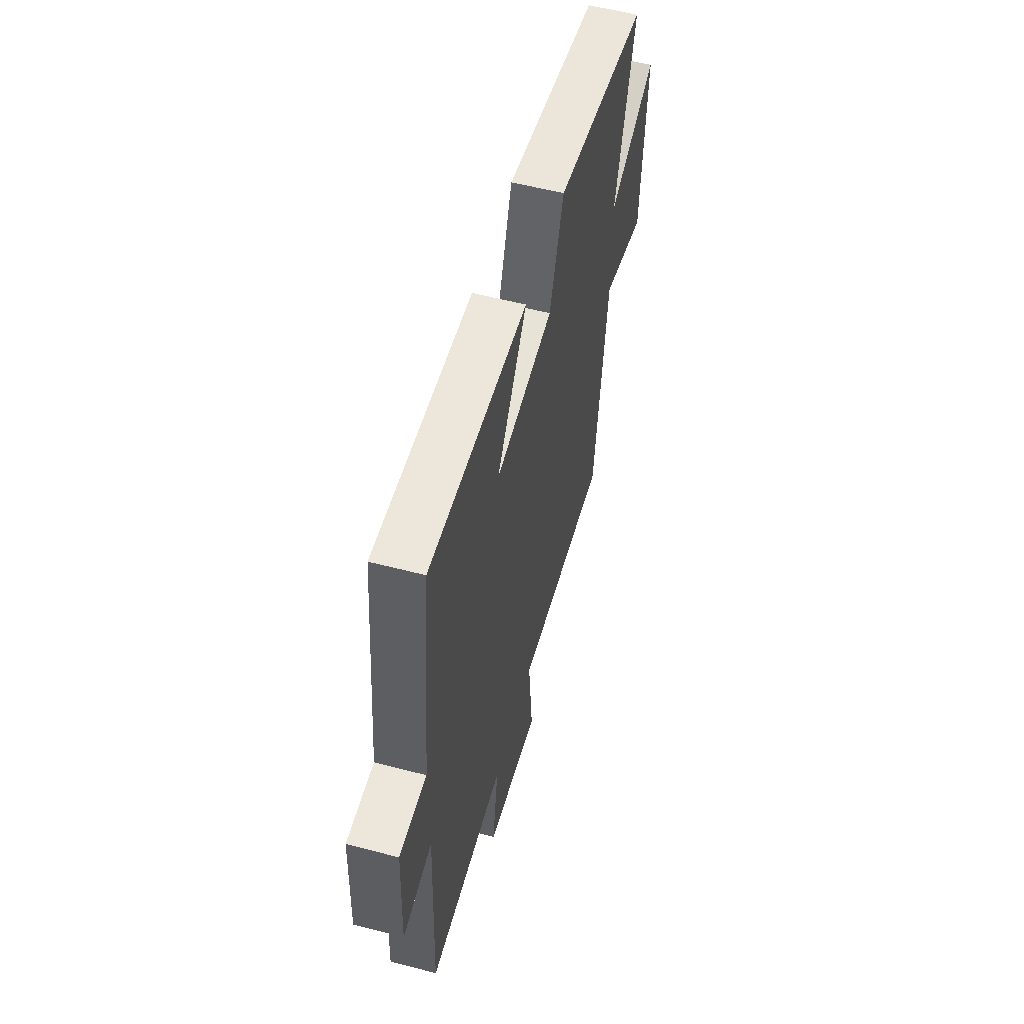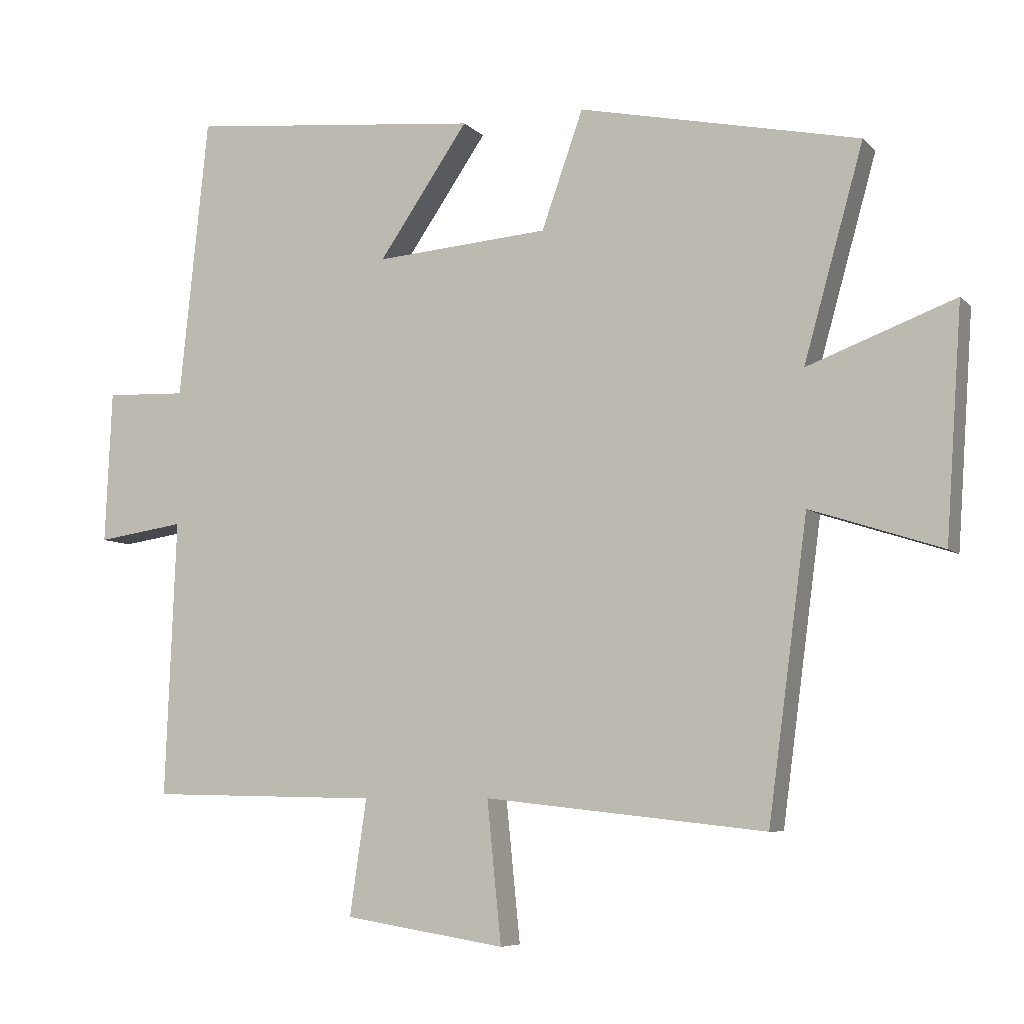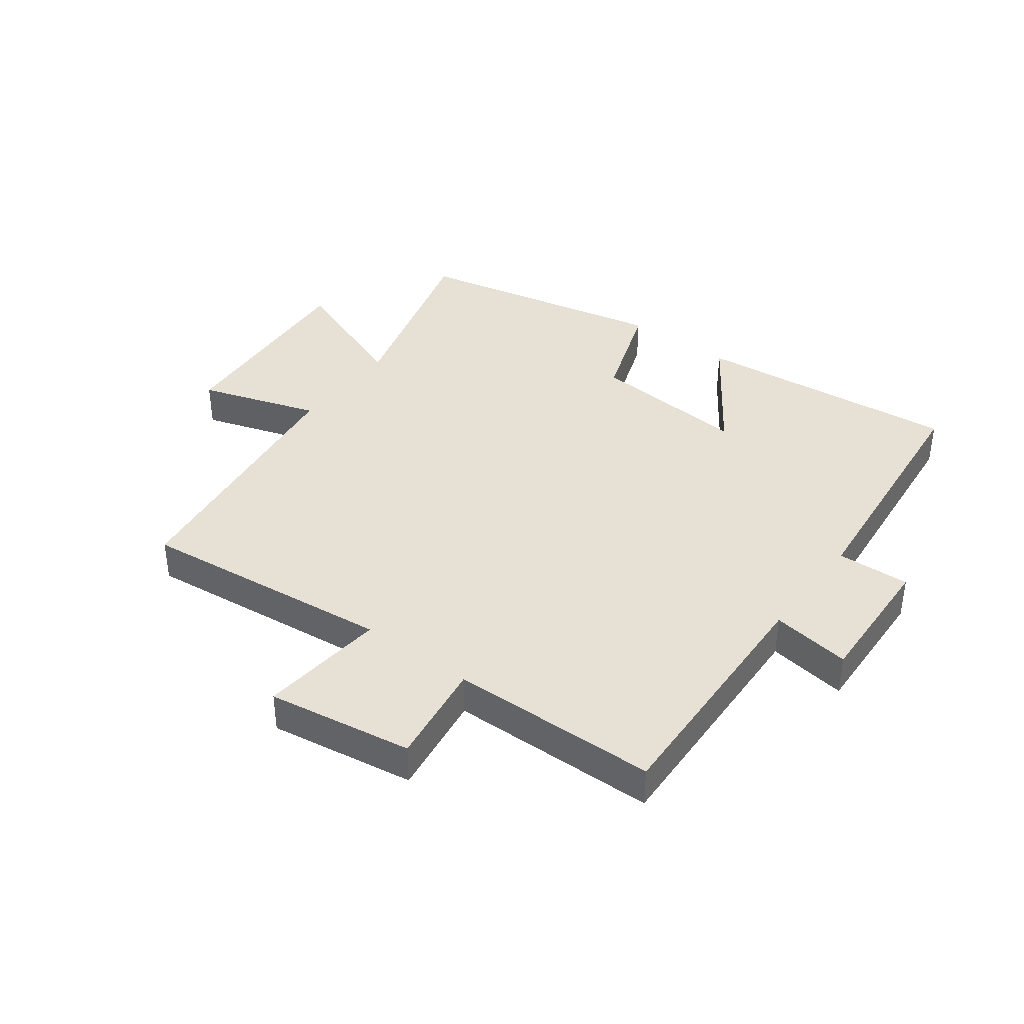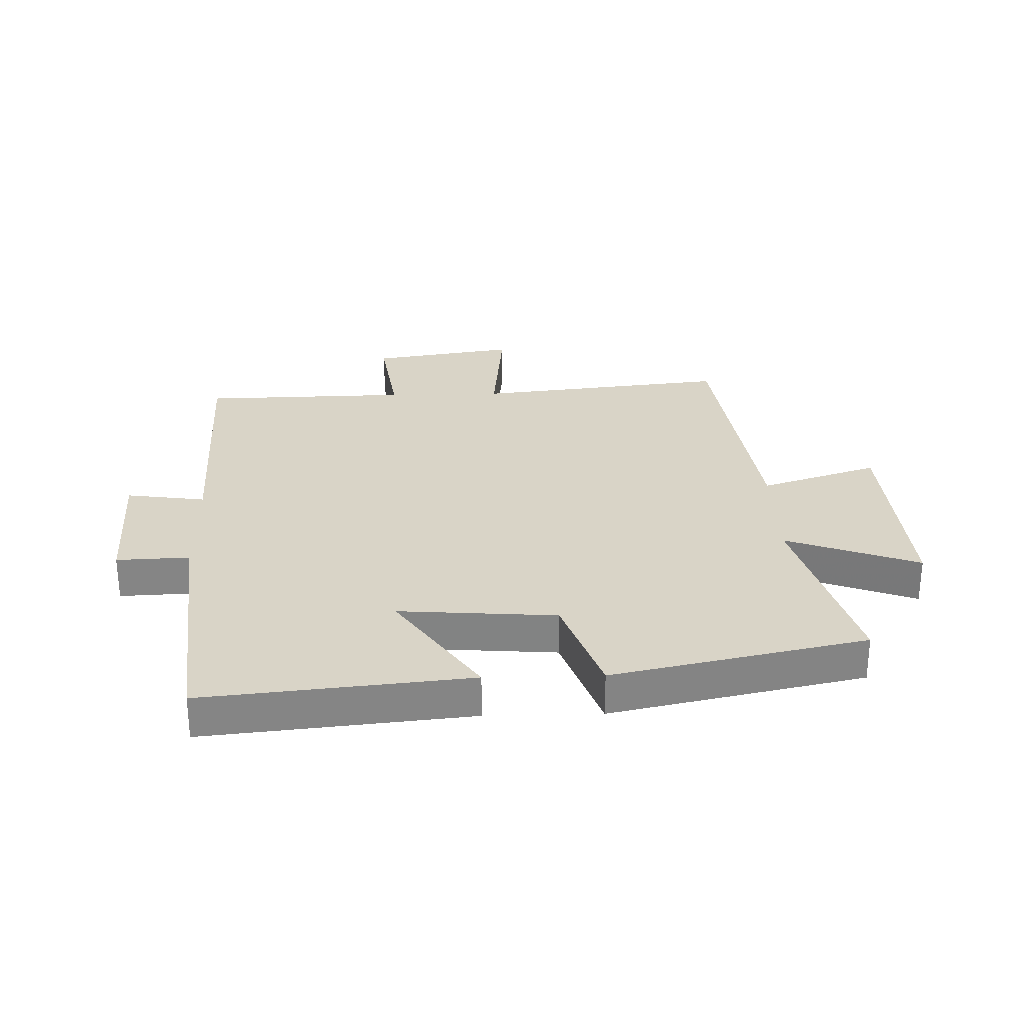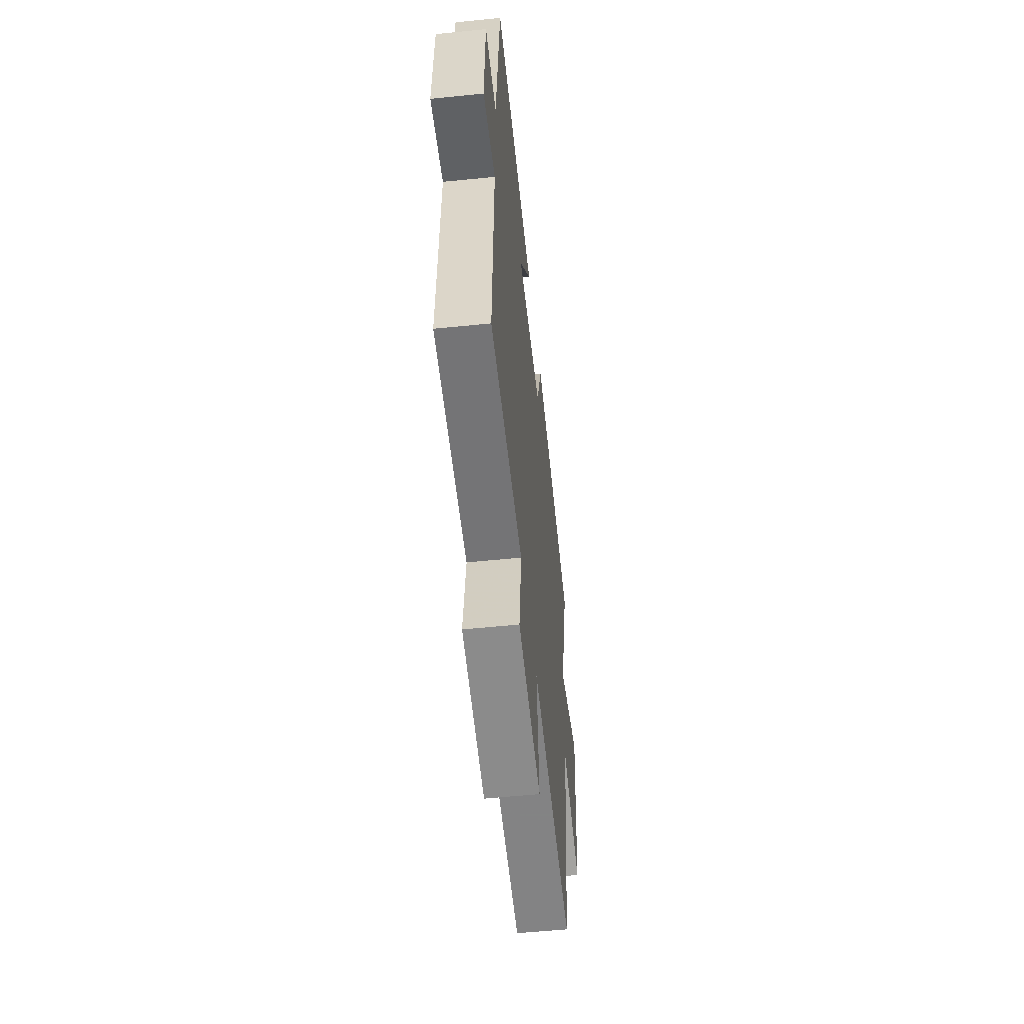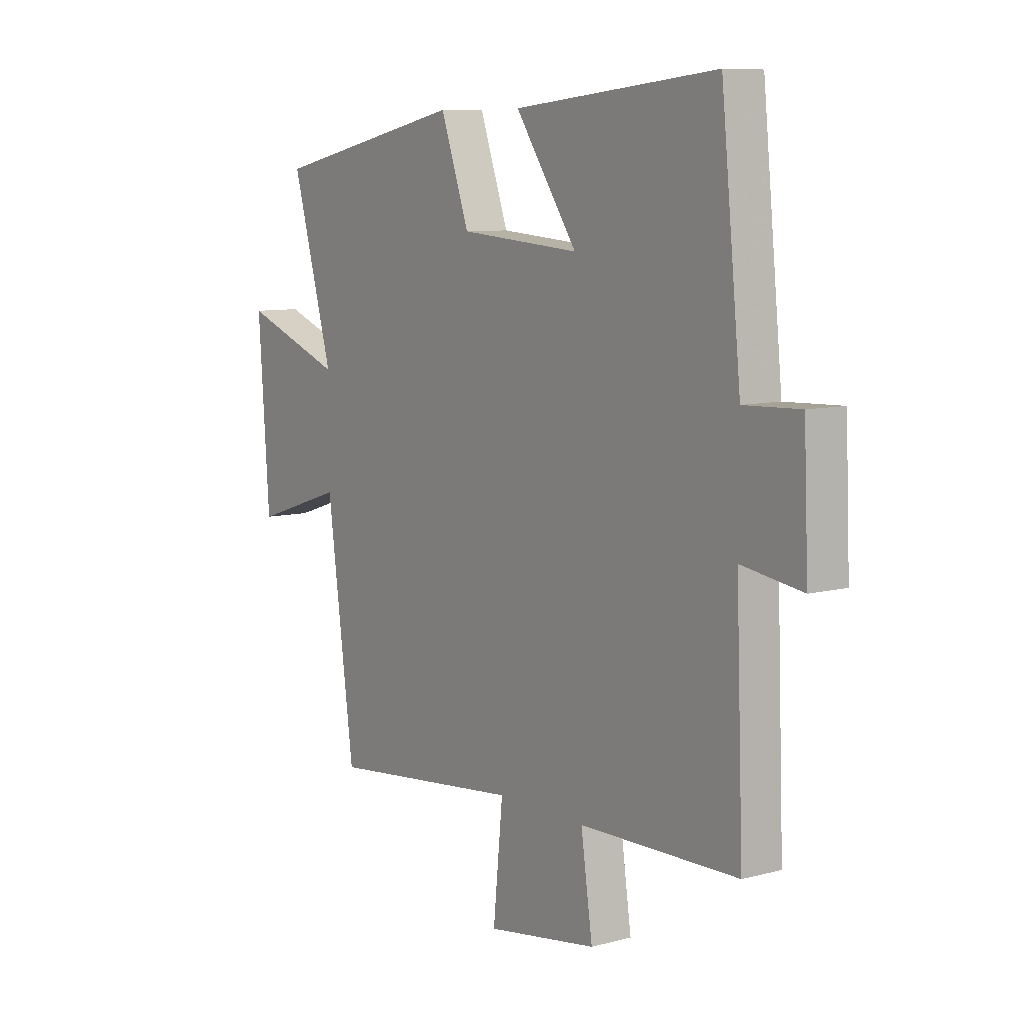
<metadata>
{"format":"obj","ext":"obj","renderer":"f3d","projection":"perspective","resolution":1024,"background":"white","views":[{"elev":57.0,"azim":-74.8,"up":"+Z"},{"elev":-6.9,"azim":22.9,"up":"+Z"},{"elev":39.0,"azim":-143.1,"up":"+Y"},{"elev":28.7,"azim":-1.6,"up":"+Y"},{"elev":-55.1,"azim":-83.9,"up":"+Z"},{"elev":8.6,"azim":-125.6,"up":"+Z"}]}
</metadata>
<code>
v -0.457 0.07 0.544
v -0.018 0.07 0.5
v -0.152 0.07 0.305
v 0.108 0.07 0.325
v 0.17 0.07 0.5
v 0.589 0.07 0.411
v 0.5 0.07 0.094
v 0.72 0.07 0.176
v 0.696 0.07 -0.168
v 0.5 0.07 -0.104
v 0.441 0.07 -0.546
v 0.021 0.07 -0.5
v 0.042 0.07 -0.71
v -0.198 0.07 -0.672
v -0.173 0.07 -0.5
v -0.516 0.07 -0.493
v -0.5 0.07 -0.08
v -0.631 0.07 -0.099
v -0.621 0.07 0.129
v -0.5 0.07 0.124
v -0.457 0 0.544
v -0.018 0 0.5
v -0.152 0 0.305
v 0.108 0 0.325
v 0.17 0 0.5
v 0.589 0 0.411
v 0.5 0 0.094
v 0.72 0 0.176
v 0.696 0 -0.168
v 0.5 0 -0.104
v 0.441 0 -0.546
v 0.021 0 -0.5
v 0.042 0 -0.71
v -0.198 0 -0.672
v -0.173 0 -0.5
v -0.516 0 -0.493
v -0.5 0 -0.08
v -0.631 0 -0.099
v -0.621 0 0.129
v -0.5 0 0.124
f 17 18 19 20
f 1 2 3
f 20 1 3
f 17 20 3
f 17 3 4
f 16 17 4
f 15 16 4
f 12 13 14 15
f 5 6 7
f 4 5 7
f 15 4 7
f 12 15 7
f 10 11 12 7
f 7 8 9 10
f 40 39 38 37
f 23 22 21
f 23 21 40
f 23 40 37
f 24 23 37
f 24 37 36
f 24 36 35
f 35 34 33 32
f 27 26 25
f 27 25 24
f 27 24 35
f 27 35 32
f 27 32 31 30
f 30 29 28 27
f 1 21 22 2
f 2 22 23 3
f 3 23 24 4
f 4 24 25 5
f 5 25 26 6
f 6 26 27 7
f 7 27 28 8
f 8 28 29 9
f 9 29 30 10
f 10 30 31 11
f 11 31 32 12
f 12 32 33 13
f 13 33 34 14
f 14 34 35 15
f 15 35 36 16
f 16 36 37 17
f 17 37 38 18
f 18 38 39 19
f 19 39 40 20
f 20 40 21 1

</code>
